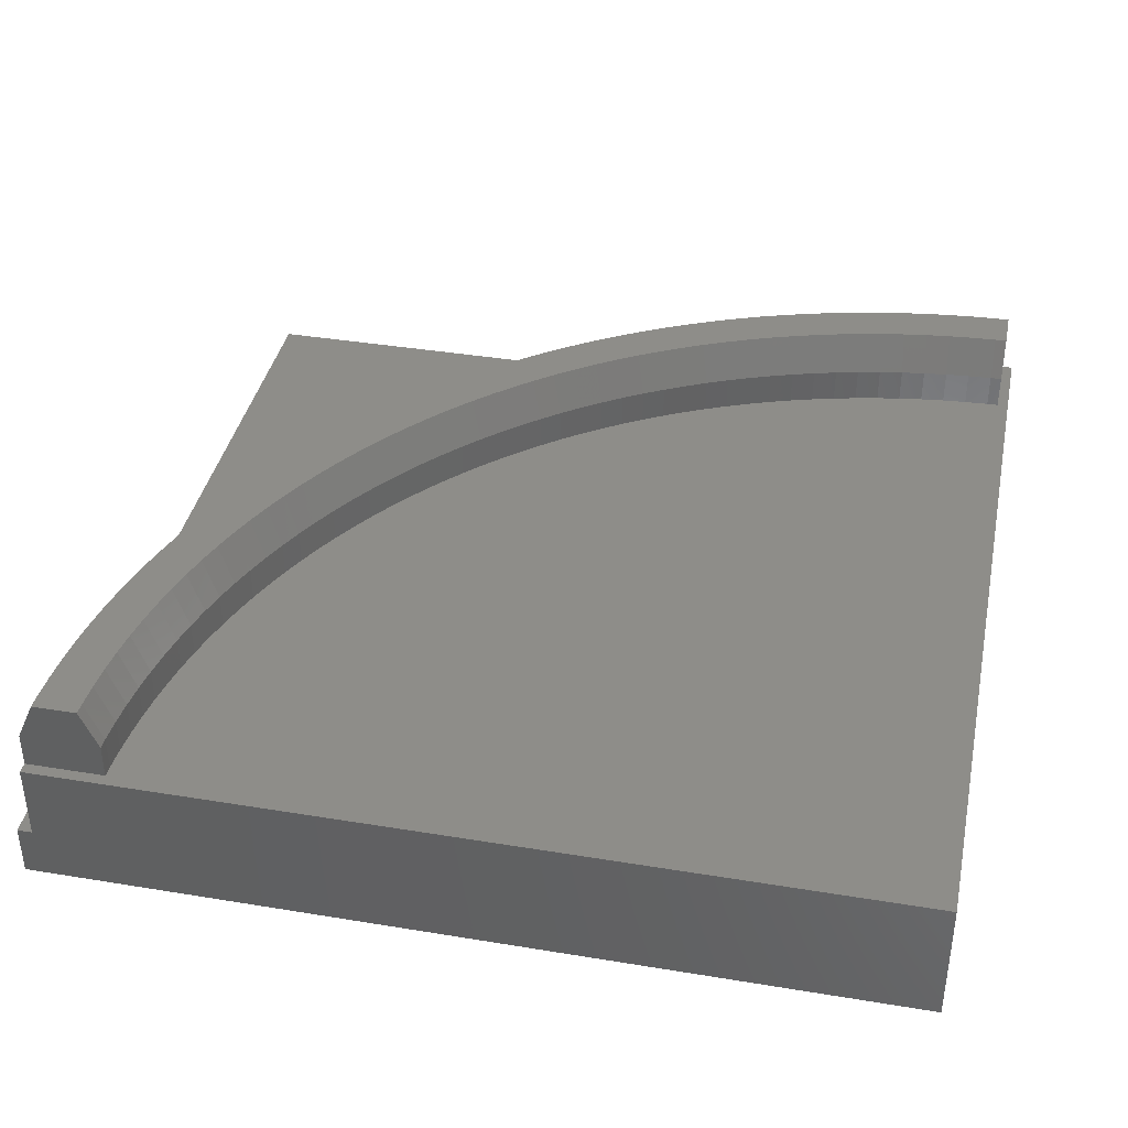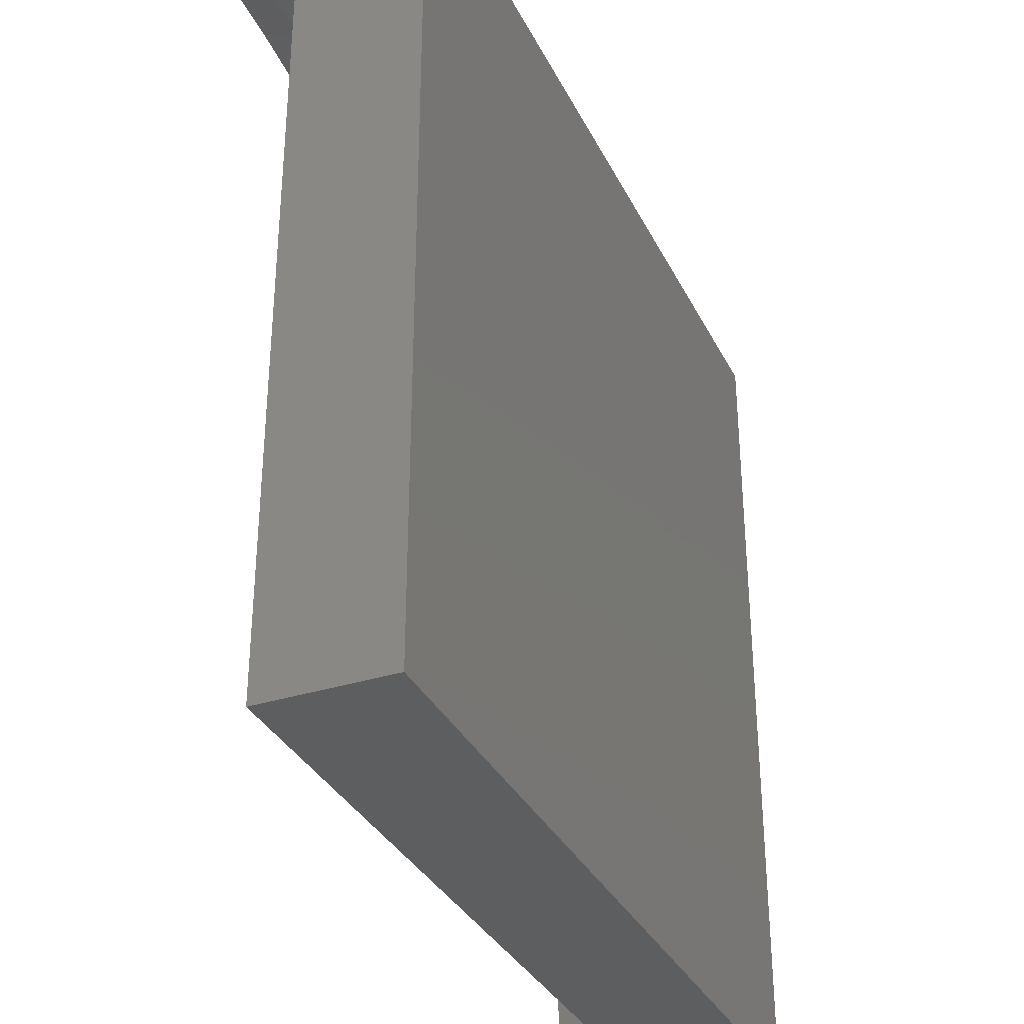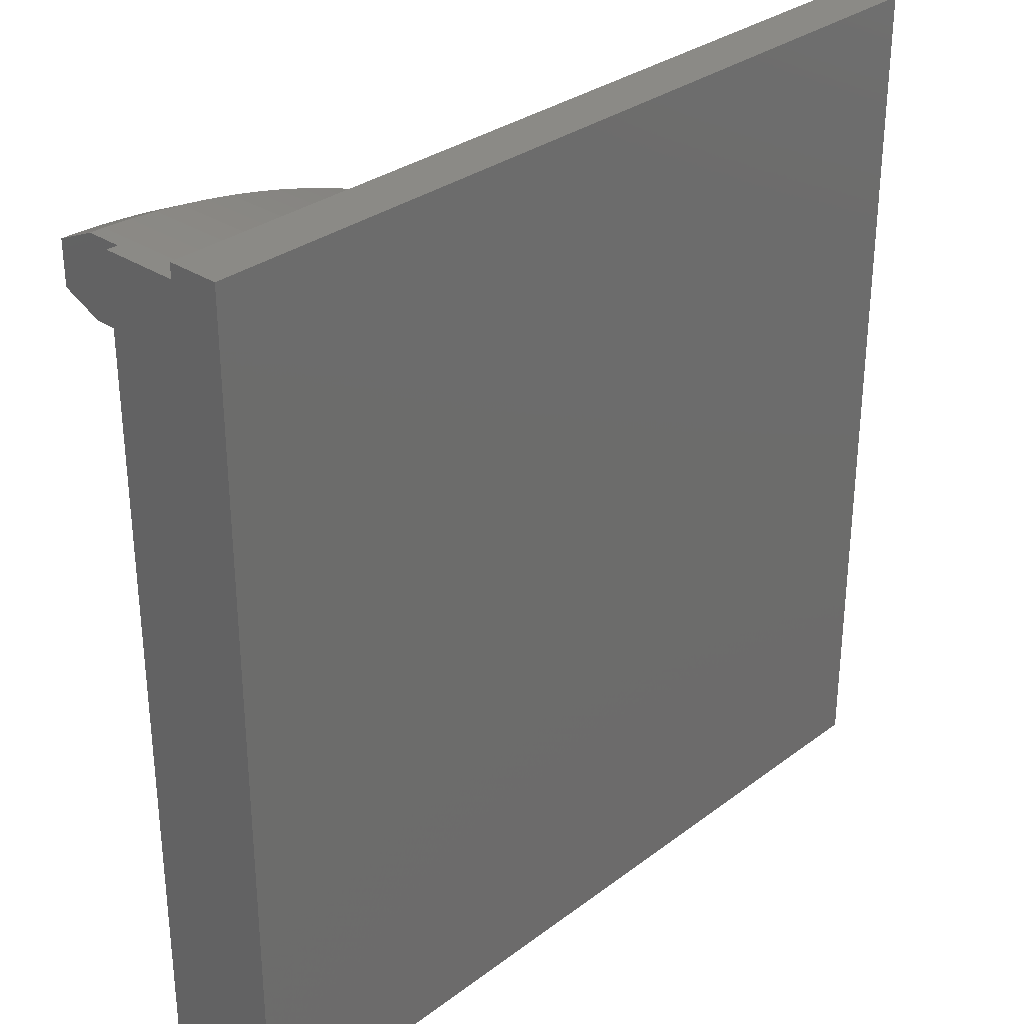
<metadata>
{"format":"stl","ext":"stl","renderer":"f3d","projection":"perspective","resolution":1024,"background":"white","views":[{"elev":38.7,"azim":11.7,"up":"+Z"},{"elev":-33.8,"azim":113.4,"up":"+Y"},{"elev":31.1,"azim":133.2,"up":"+Y"}]}
</metadata>
<code>
# stl→obj: 362 verts, 738 faces
v 0 0.1 0
v 0 0.1 3
v 0 50 0
v 0 50 3
v 49.9 0.1 0
v 49.9 0.1 7.5
v 0.8516 0.1 7.5
v 0.8516 0.1 3
v 49.9 50 0
v 49.9 50 3
v 0.8743 1.544 3
v 0.947 3.086 3
v 1.238 6.16 3
v 1.068 4.625 3
v 1.455 7.689 3
v 1.721 9.21 3
v 2.034 10.72 3
v 2.394 12.22 3
v 2.802 13.71 3
v 3.256 15.19 3
v 3.756 16.65 3
v 4.301 18.09 3
v 4.892 19.52 3
v 5.528 20.93 3
v 6.207 22.31 3
v 6.93 23.68 3
v 7.695 25.02 3
v 8.501 26.34 3
v 9.349 27.63 3
v 10.24 28.89 3
v 11.16 30.12 3
v 12.13 31.33 3
v 13.13 32.5 3
v 14.17 33.65 3
v 15.25 34.75 3
v 16.35 35.83 3
v 17.5 36.87 3
v 18.67 37.87 3
v 19.88 38.84 3
v 21.11 39.76 3
v 22.37 40.65 3
v 23.66 41.5 3
v 24.98 42.31 3
v 26.32 43.07 3
v 27.69 43.79 3
v 29.07 44.47 3
v 30.48 45.11 3
v 31.91 45.7 3
v 33.35 46.24 3
v 34.81 46.74 3
v 36.29 47.2 3
v 37.78 47.61 3
v 39.28 47.97 3
v 40.79 48.28 3
v 42.31 48.54 3
v 43.84 48.76 3
v 45.37 48.93 3
v 46.91 49.05 3
v 48.46 49.13 3
v 49.9 49.15 3
v 49.9 49.15 7.5
v 0.8618 0.75 7.5
v 0.8618 0.75 9.5
v 0.8743 1.544 9.5
v 6.753 11.1 7.5
v 6.425 9.74 7.5
v 21.54 34.4 7.5
v 5.362 0.75 7.5
v 49.25 44.64 7.5
v 8.485 16.44 7.5
v 7.99 15.12 7.5
v 12.3 23.92 7.5
v 20.47 33.49 7.5
v 5.702 5.596 7.5
v 45.8 44.45 7.5
v 44.4 44.3 7.5
v 47.2 44.56 7.5
v 48.6 44.63 7.5
v 5.548 4.202 7.5
v 5.9 6.985 7.5
v 36.2 42.46 7.5
v 34.88 42.01 7.5
v 37.54 42.88 7.5
v 38.9 43.25 7.5
v 40.26 43.57 7.5
v 41.63 43.86 7.5
v 43.02 44.1 7.5
v 6.141 8.367 7.5
v 28.49 39.13 7.5
v 27.27 38.43 7.5
v 29.73 39.78 7.5
v 30.99 40.4 7.5
v 32.27 40.98 7.5
v 23.76 36.12 7.5
v 22.63 35.28 7.5
v 24.9 36.93 7.5
v 26.08 37.7 7.5
v 19.43 32.55 7.5
v 18.43 31.57 7.5
v 7.123 12.46 7.5
v 17.45 30.57 7.5
v 16.51 29.53 7.5
v 7.535 13.8 7.5
v 15.6 28.46 7.5
v 14.72 27.37 7.5
v 13.88 26.24 7.5
v 13.07 25.1 7.5
v 11.57 22.73 7.5
v 9.022 17.73 7.5
v 10.87 21.51 7.5
v 10.22 20.27 7.5
v 33.56 41.51 7.5
v 5.438 2.804 7.5
v 5.372 1.402 7.5
v 9.599 19.01 7.5
v 49.25 49.14 7.5
v 48.46 49.13 9.5
v 49.25 49.14 9.5
v 46.91 49.05 9.5
v 45.37 48.93 9.5
v 43.84 48.76 9.5
v 42.31 48.54 9.5
v 40.79 48.28 9.5
v 39.28 47.97 9.5
v 37.78 47.61 9.5
v 36.29 47.2 9.5
v 34.81 46.74 9.5
v 33.35 46.24 9.5
v 31.91 45.7 9.5
v 30.48 45.11 9.5
v 29.07 44.47 9.5
v 27.69 43.79 9.5
v 26.32 43.07 9.5
v 24.98 42.31 9.5
v 23.66 41.5 9.5
v 22.37 40.65 9.5
v 21.11 39.76 9.5
v 19.88 38.84 9.5
v 18.67 37.87 9.5
v 17.5 36.87 9.5
v 16.35 35.83 9.5
v 15.25 34.75 9.5
v 14.17 33.65 9.5
v 13.13 32.5 9.5
v 12.13 31.33 9.5
v 11.16 30.12 9.5
v 10.24 28.89 9.5
v 9.349 27.63 9.5
v 8.501 26.34 9.5
v 7.695 25.02 9.5
v 6.93 23.68 9.5
v 6.207 22.31 9.5
v 5.528 20.93 9.5
v 4.892 19.52 9.5
v 4.301 18.09 9.5
v 3.756 16.65 9.5
v 3.256 15.19 9.5
v 2.802 13.71 9.5
v 2.394 12.22 9.5
v 2.034 10.72 9.5
v 1.721 9.21 9.5
v 1.455 7.689 9.5
v 1.238 6.16 9.5
v 1.068 4.625 9.5
v 0.947 3.086 9.5
v 1.358 0.75 10.62
v 1.874 1.512 11.75
v 1.945 3.023 11.75
v 5.362 0.75 9.5
v 4.839 0.75 10.68
v 1.862 0.75 11.75
v 4.366 0.75 11.75
v 5.372 1.402 9.5
v 5.438 2.804 9.5
v 5.548 4.202 9.5
v 5.702 5.596 9.5
v 5.9 6.985 9.5
v 6.141 8.367 9.5
v 6.425 9.74 9.5
v 6.753 11.1 9.5
v 7.123 12.46 9.5
v 7.535 13.8 9.5
v 7.99 15.12 9.5
v 8.485 16.44 9.5
v 9.022 17.73 9.5
v 9.599 19.01 9.5
v 10.22 20.27 9.5
v 10.87 21.51 9.5
v 11.57 22.73 9.5
v 12.3 23.92 9.5
v 13.07 25.1 9.5
v 13.88 26.24 9.5
v 14.72 27.37 9.5
v 15.6 28.46 9.5
v 16.51 29.53 9.5
v 17.45 30.57 9.5
v 18.43 31.57 9.5
v 19.43 32.55 9.5
v 20.47 33.49 9.5
v 21.54 34.4 9.5
v 22.63 35.28 9.5
v 23.76 36.12 9.5
v 24.9 36.93 9.5
v 26.08 37.7 9.5
v 27.27 38.43 9.5
v 28.49 39.13 9.5
v 29.73 39.78 9.5
v 30.99 40.4 9.5
v 32.27 40.98 9.5
v 33.56 41.51 9.5
v 34.88 42.01 9.5
v 36.2 42.46 9.5
v 37.54 42.88 9.5
v 38.9 43.25 9.5
v 40.26 43.57 9.5
v 41.63 43.86 9.5
v 43.02 44.1 9.5
v 44.4 44.3 9.5
v 45.8 44.45 9.5
v 47.2 44.56 9.5
v 48.6 44.63 9.5
v 49.25 44.64 9.5
v 49.25 45.1 10.55
v 49.25 48.62 10.66
v 49.25 48.14 11.75
v 49.25 45.63 11.75
v 48.49 48.13 11.75
v 46.98 48.05 11.75
v 45.47 47.94 11.75
v 43.97 47.77 11.75
v 42.47 47.56 11.75
v 40.98 47.3 11.75
v 39.5 46.99 11.75
v 38.03 46.64 11.75
v 36.57 46.24 11.75
v 35.12 45.79 11.75
v 33.69 45.3 11.75
v 32.27 44.77 11.75
v 30.88 44.19 11.75
v 29.5 43.57 11.75
v 28.14 42.9 11.75
v 26.8 42.19 11.75
v 25.49 41.44 11.75
v 24.2 40.65 11.75
v 22.94 39.82 11.75
v 21.7 38.95 11.75
v 20.49 38.05 11.75
v 19.31 37.1 11.75
v 18.16 36.12 11.75
v 17.04 35.1 11.75
v 15.95 34.05 11.75
v 14.9 32.96 11.75
v 13.88 31.84 11.75
v 12.9 30.69 11.75
v 11.95 29.51 11.75
v 11.05 28.3 11.75
v 10.18 27.06 11.75
v 9.346 25.8 11.75
v 8.555 24.51 11.75
v 7.806 23.2 11.75
v 7.098 21.86 11.75
v 6.433 20.5 11.75
v 5.81 19.12 11.75
v 5.231 17.73 11.75
v 4.697 16.31 11.75
v 4.207 14.88 11.75
v 3.762 13.43 11.75
v 3.363 11.97 11.75
v 3.01 10.5 11.75
v 2.703 9.022 11.75
v 2.443 7.532 11.75
v 2.23 6.035 11.75
v 2.064 4.531 11.75
v 4.377 1.434 11.75
v 4.377 1.428 11.75
v 4.444 2.86 11.75
v 4.444 2.866 11.75
v 4.557 4.289 11.75
v 4.557 4.296 11.75
v 4.714 5.715 11.75
v 4.714 5.721 11.75
v 4.916 7.134 11.75
v 4.916 7.141 11.75
v 5.162 8.547 11.75
v 5.163 8.553 11.75
v 5.452 9.951 11.75
v 5.454 9.957 11.75
v 5.787 11.35 11.75
v 5.788 11.35 11.75
v 6.165 12.73 11.75
v 6.167 12.73 11.75
v 6.587 14.1 11.75
v 6.588 14.11 11.75
v 7.051 15.46 11.75
v 7.053 15.46 11.75
v 7.558 16.8 11.75
v 7.56 16.8 11.75
v 8.109 18.13 11.75
v 8.106 18.12 11.75
v 8.699 19.43 11.75
v 8.696 19.43 11.75
v 9.329 20.72 11.75
v 9.327 20.72 11.75
v 10 21.99 11.75
v 9.998 21.98 11.75
v 10.71 23.23 11.75
v 10.71 23.24 11.75
v 11.46 24.46 11.75
v 11.46 24.45 11.75
v 12.25 25.66 11.75
v 12.24 25.65 11.75
v 13.07 26.82 11.75
v 13.07 26.83 11.75
v 13.93 27.97 11.75
v 13.93 27.98 11.75
v 14.83 29.09 11.75
v 14.83 29.1 11.75
v 15.76 30.19 11.75
v 15.76 30.18 11.75
v 16.72 31.24 11.75
v 16.73 31.25 11.75
v 17.72 32.27 11.75
v 17.72 32.28 11.75
v 18.75 33.27 11.75
v 19.81 34.24 11.75
v 20.9 35.17 11.75
v 22.02 36.07 11.75
v 22.02 36.06 11.75
v 23.17 36.93 11.75
v 23.17 36.92 11.75
v 24.34 37.75 11.75
v 25.54 38.54 11.75
v 26.76 39.29 11.75
v 28.01 40 11.75
v 28 40 11.75
v 29.27 40.67 11.75
v 29.28 40.67 11.75
v 30.56 41.3 11.75
v 30.57 41.3 11.75
v 31.87 41.89 11.75
v 33.19 42.44 11.75
v 33.2 42.44 11.75
v 34.54 42.95 11.75
v 34.53 42.94 11.75
v 35.89 43.41 11.75
v 37.27 43.83 11.75
v 37.26 43.83 11.75
v 38.65 44.21 11.75
v 38.64 44.21 11.75
v 40.04 44.54 11.75
v 40.04 44.55 11.75
v 41.45 44.84 11.75
v 41.44 44.84 11.75
v 42.85 45.08 11.75
v 42.86 45.08 11.75
v 44.28 45.29 11.75
v 44.27 45.28 11.75
v 45.7 45.44 11.75
v 47.13 45.55 11.75
v 47.13 45.56 11.75
v 48.57 45.62 11.75
v 48.56 45.62 11.75
f 1 2 3
f 3 2 4
f 5 6 7
f 2 5 8
f 8 5 7
f 1 5 2
f 1 3 5
f 5 3 9
f 3 4 9
f 9 4 10
f 4 11 12
f 13 4 14
f 14 4 12
f 8 11 4
f 15 4 13
f 16 4 15
f 17 4 16
f 18 4 17
f 19 4 18
f 20 4 19
f 21 4 20
f 22 4 21
f 23 4 22
f 24 4 23
f 25 4 24
f 26 4 25
f 27 4 26
f 28 4 27
f 29 4 28
f 30 4 29
f 31 4 30
f 32 4 31
f 33 4 32
f 34 4 33
f 35 4 34
f 36 4 35
f 37 4 36
f 38 4 37
f 39 4 38
f 40 4 39
f 41 4 40
f 42 4 41
f 43 4 42
f 44 4 43
f 45 4 44
f 46 4 45
f 47 4 46
f 48 4 47
f 49 4 48
f 50 4 49
f 51 4 50
f 52 4 51
f 53 4 52
f 54 4 53
f 55 10 54
f 56 10 55
f 57 10 56
f 58 10 57
f 59 10 58
f 60 10 59
f 10 4 54
f 4 2 8
f 9 10 60
f 6 9 60
f 61 6 60
f 6 5 9
f 8 7 11
f 11 7 62
f 11 62 63
f 11 63 64
f 62 7 6
f 65 66 67
f 68 62 6
f 61 69 6
f 70 71 72
f 65 67 73
f 74 75 76
f 74 77 75
f 74 78 77
f 74 69 78
f 74 79 69
f 80 81 82
f 80 83 81
f 80 84 83
f 80 85 84
f 80 86 85
f 80 87 86
f 88 89 90
f 88 91 89
f 88 92 91
f 88 93 92
f 66 94 95
f 66 96 94
f 66 97 96
f 66 88 97
f 65 98 99
f 65 73 98
f 100 101 102
f 100 65 101
f 103 104 105
f 103 100 104
f 71 106 107
f 71 103 106
f 70 72 108
f 109 70 110
f 111 109 110
f 110 70 108
f 72 71 107
f 106 103 105
f 104 100 102
f 101 65 99
f 67 66 95
f 97 88 90
f 112 80 82
f 87 74 76
f 69 79 6
f 79 113 6
f 113 114 6
f 114 68 6
f 115 109 111
f 116 69 61
f 88 112 93
f 88 80 112
f 80 74 87
f 59 117 60
f 116 117 118
f 60 117 116
f 61 60 116
f 58 119 59
f 59 119 117
f 57 120 58
f 58 120 119
f 56 121 57
f 57 121 120
f 55 122 56
f 56 122 121
f 54 123 55
f 55 123 122
f 53 124 54
f 54 124 123
f 52 125 53
f 53 125 124
f 51 126 52
f 52 126 125
f 50 127 51
f 51 127 126
f 49 128 50
f 50 128 127
f 48 129 49
f 49 129 128
f 47 130 48
f 48 130 129
f 46 131 47
f 47 131 130
f 45 132 46
f 46 132 131
f 44 133 45
f 45 133 132
f 43 134 44
f 44 134 133
f 42 135 43
f 43 135 134
f 41 136 42
f 42 136 135
f 40 137 41
f 41 137 136
f 39 138 40
f 40 138 137
f 38 139 39
f 39 139 138
f 37 140 38
f 38 140 139
f 36 141 37
f 37 141 140
f 35 142 36
f 36 142 141
f 34 143 35
f 35 143 142
f 33 144 34
f 34 144 143
f 32 145 33
f 33 145 144
f 31 146 32
f 32 146 145
f 30 147 31
f 31 147 146
f 29 148 30
f 30 148 147
f 28 149 29
f 29 149 148
f 27 150 28
f 28 150 149
f 26 151 27
f 27 151 150
f 25 152 26
f 26 152 151
f 24 153 25
f 25 153 152
f 23 154 24
f 24 154 153
f 22 155 23
f 23 155 154
f 21 156 22
f 22 156 155
f 20 157 21
f 21 157 156
f 19 158 20
f 20 158 157
f 18 159 19
f 19 159 158
f 17 160 18
f 18 160 159
f 16 161 17
f 17 161 160
f 15 162 16
f 16 162 161
f 13 163 15
f 15 163 162
f 14 164 13
f 13 164 163
f 12 165 14
f 14 165 164
f 11 64 12
f 12 64 165
f 63 166 64
f 64 166 167
f 165 64 168
f 168 64 167
f 68 169 170
f 171 68 172
f 172 68 170
f 166 68 171
f 63 68 166
f 62 68 63
f 114 173 169
f 68 114 169
f 113 174 173
f 114 113 173
f 79 175 174
f 113 79 174
f 74 176 175
f 79 74 175
f 80 177 176
f 74 80 176
f 88 178 177
f 80 88 177
f 66 179 178
f 88 66 178
f 65 180 179
f 66 65 179
f 100 181 180
f 65 100 180
f 103 182 181
f 100 103 181
f 71 183 182
f 103 71 182
f 70 184 183
f 71 70 183
f 109 185 184
f 70 109 184
f 115 186 185
f 109 115 185
f 111 187 186
f 115 111 186
f 110 188 187
f 111 110 187
f 108 189 188
f 110 108 188
f 72 190 189
f 108 72 189
f 107 191 190
f 72 107 190
f 106 192 191
f 107 106 191
f 105 193 192
f 106 105 192
f 104 194 193
f 105 104 193
f 102 195 194
f 104 102 194
f 101 196 195
f 102 101 195
f 99 197 196
f 101 99 196
f 98 198 197
f 99 98 197
f 73 199 198
f 98 73 198
f 67 200 199
f 73 67 199
f 95 201 200
f 67 95 200
f 94 202 201
f 95 94 201
f 96 203 202
f 94 96 202
f 97 204 203
f 96 97 203
f 90 205 204
f 97 90 204
f 89 206 205
f 90 89 205
f 91 207 206
f 89 91 206
f 92 208 207
f 91 92 207
f 93 209 208
f 92 93 208
f 112 210 209
f 93 112 209
f 82 211 210
f 112 82 210
f 81 212 211
f 82 81 211
f 83 213 212
f 81 83 212
f 84 214 213
f 83 84 213
f 85 215 214
f 84 85 214
f 86 216 215
f 85 86 215
f 87 217 216
f 86 87 216
f 76 218 217
f 87 76 217
f 75 219 218
f 76 75 218
f 77 220 219
f 75 77 219
f 78 221 220
f 77 78 220
f 69 222 221
f 78 69 221
f 223 222 116
f 116 118 224
f 225 116 224
f 225 226 116
f 226 223 116
f 222 69 116
f 118 117 224
f 117 119 227
f 117 227 224
f 224 227 225
f 119 120 228
f 227 119 228
f 120 121 229
f 228 120 229
f 121 122 230
f 229 121 230
f 122 123 231
f 230 122 231
f 123 124 232
f 231 123 232
f 124 125 233
f 232 124 233
f 125 126 234
f 233 125 234
f 126 127 235
f 234 126 235
f 127 128 236
f 235 127 236
f 128 129 237
f 236 128 237
f 129 130 238
f 237 129 238
f 130 131 239
f 238 130 239
f 131 132 240
f 239 131 240
f 132 133 241
f 240 132 241
f 133 134 242
f 241 133 242
f 134 135 243
f 242 134 243
f 135 136 244
f 243 135 244
f 136 137 245
f 244 136 245
f 137 138 246
f 245 137 246
f 138 139 247
f 246 138 247
f 139 140 248
f 247 139 248
f 140 141 249
f 248 140 249
f 141 142 250
f 249 141 250
f 142 143 251
f 250 142 251
f 143 144 252
f 251 143 252
f 144 145 253
f 252 144 253
f 145 146 254
f 253 145 254
f 146 147 255
f 254 146 255
f 147 148 256
f 255 147 256
f 148 149 257
f 256 148 257
f 149 150 258
f 257 149 258
f 150 151 259
f 258 150 259
f 151 152 260
f 259 151 260
f 152 153 261
f 260 152 261
f 153 154 262
f 261 153 262
f 154 155 263
f 262 154 263
f 155 156 264
f 263 155 264
f 156 157 265
f 264 156 265
f 157 158 266
f 265 157 266
f 158 159 267
f 266 158 267
f 159 160 268
f 267 159 268
f 160 161 269
f 268 160 269
f 161 162 270
f 269 161 270
f 162 163 271
f 270 162 271
f 163 164 272
f 271 163 272
f 164 165 273
f 272 164 273
f 273 165 168
f 167 171 172
f 274 167 275
f 275 167 172
f 276 167 274
f 277 167 276
f 278 167 277
f 279 167 278
f 280 167 279
f 281 167 280
f 282 167 281
f 283 167 282
f 284 167 283
f 285 167 284
f 286 167 285
f 287 167 286
f 288 167 287
f 289 167 288
f 290 167 289
f 291 167 290
f 292 167 291
f 293 167 292
f 294 167 293
f 295 167 294
f 255 167 295
f 255 295 296
f 255 296 297
f 298 297 299
f 254 297 298
f 300 298 301
f 253 298 300
f 302 300 303
f 252 300 302
f 304 302 305
f 251 302 304
f 250 304 306
f 250 306 307
f 308 307 309
f 249 307 308
f 310 308 311
f 248 308 310
f 247 310 312
f 247 312 313
f 246 313 314
f 246 314 315
f 245 315 316
f 245 316 317
f 318 317 319
f 244 317 318
f 243 318 320
f 243 320 321
f 242 321 322
f 242 322 323
f 324 323 324
f 241 323 324
f 325 324 325
f 240 324 325
f 239 325 326
f 239 326 326
f 327 326 328
f 238 326 327
f 329 327 330
f 237 327 329
f 331 329 331
f 236 329 331
f 235 331 332
f 235 332 332
f 234 332 333
f 234 333 333
f 334 333 335
f 233 333 334
f 232 334 336
f 232 336 337
f 231 337 338
f 231 338 339
f 230 339 340
f 230 340 340
f 229 340 341
f 229 341 342
f 343 342 344
f 228 342 343
f 225 343 345
f 225 345 345
f 346 345 347
f 225 345 346
f 348 346 349
f 225 346 348
f 225 348 350
f 225 350 351
f 352 351 353
f 225 351 352
f 225 352 354
f 225 354 355
f 356 355 357
f 225 355 356
f 358 356 358
f 225 356 358
f 225 358 359
f 225 359 360
f 361 360 362
f 225 360 361
f 225 361 226
f 227 343 225
f 228 343 227
f 229 342 228
f 230 340 229
f 231 339 230
f 232 337 231
f 233 334 232
f 234 333 233
f 235 332 234
f 236 331 235
f 237 329 236
f 238 327 237
f 239 326 238
f 240 325 239
f 241 324 240
f 242 323 241
f 243 321 242
f 244 318 243
f 245 317 244
f 246 315 245
f 247 313 246
f 248 310 247
f 249 308 248
f 250 307 249
f 251 304 250
f 252 302 251
f 253 300 252
f 254 298 253
f 255 297 254
f 256 167 255
f 257 167 256
f 258 167 257
f 259 167 258
f 260 167 259
f 261 167 260
f 262 167 261
f 263 167 262
f 264 167 263
f 265 167 264
f 266 167 265
f 267 167 266
f 268 167 267
f 269 167 268
f 270 167 269
f 271 167 270
f 272 167 271
f 273 167 272
f 168 167 273
f 167 166 171
f 170 275 172
f 170 169 173
f 275 170 274
f 274 170 173
f 173 276 274
f 173 174 277
f 276 173 277
f 174 278 277
f 174 175 279
f 278 174 279
f 175 280 279
f 175 176 281
f 280 175 281
f 176 282 281
f 176 177 283
f 282 176 283
f 177 284 283
f 177 178 285
f 284 177 285
f 178 286 285
f 178 179 287
f 286 178 287
f 179 288 287
f 179 180 289
f 288 179 289
f 180 290 289
f 180 181 291
f 290 180 291
f 181 292 291
f 181 182 293
f 292 181 293
f 182 294 293
f 182 183 295
f 294 182 295
f 183 296 295
f 183 184 297
f 296 183 297
f 184 299 297
f 184 185 298
f 299 184 298
f 185 301 298
f 185 186 300
f 301 185 300
f 186 303 300
f 186 187 302
f 303 186 302
f 187 305 302
f 187 188 304
f 305 187 304
f 188 306 304
f 188 189 307
f 306 188 307
f 189 309 307
f 189 190 308
f 309 189 308
f 190 311 308
f 190 191 310
f 311 190 310
f 191 312 310
f 191 192 313
f 312 191 313
f 192 314 313
f 193 315 314
f 192 193 314
f 193 316 315
f 194 317 316
f 193 194 316
f 194 319 317
f 195 318 319
f 194 195 319
f 195 320 318
f 196 321 320
f 195 196 320
f 196 322 321
f 197 323 322
f 196 197 322
f 197 324 323
f 198 324 324
f 197 198 324
f 198 325 324
f 199 325 325
f 198 199 325
f 199 326 325
f 200 326 326
f 199 200 326
f 200 328 326
f 201 327 328
f 200 201 328
f 201 330 327
f 202 329 330
f 201 202 330
f 202 331 329
f 203 331 331
f 202 203 331
f 203 332 331
f 204 332 332
f 203 204 332
f 204 333 332
f 205 333 333
f 204 205 333
f 205 335 333
f 206 334 335
f 205 206 335
f 206 336 334
f 207 337 336
f 206 207 336
f 207 338 337
f 208 339 338
f 207 208 338
f 208 340 339
f 209 340 340
f 208 209 340
f 209 341 340
f 210 342 341
f 209 210 341
f 210 344 342
f 211 343 344
f 210 211 344
f 211 345 343
f 212 345 345
f 211 212 345
f 212 347 345
f 213 346 347
f 212 213 347
f 213 349 346
f 214 348 349
f 213 214 349
f 214 350 348
f 215 351 350
f 214 215 350
f 215 353 351
f 216 352 353
f 215 216 353
f 216 354 352
f 217 355 354
f 216 217 354
f 217 357 355
f 218 356 357
f 217 218 357
f 218 358 356
f 219 358 358
f 218 219 358
f 219 359 358
f 220 360 359
f 219 220 359
f 220 362 360
f 221 361 362
f 220 221 362
f 221 223 226
f 361 221 226
f 222 223 221

</code>
